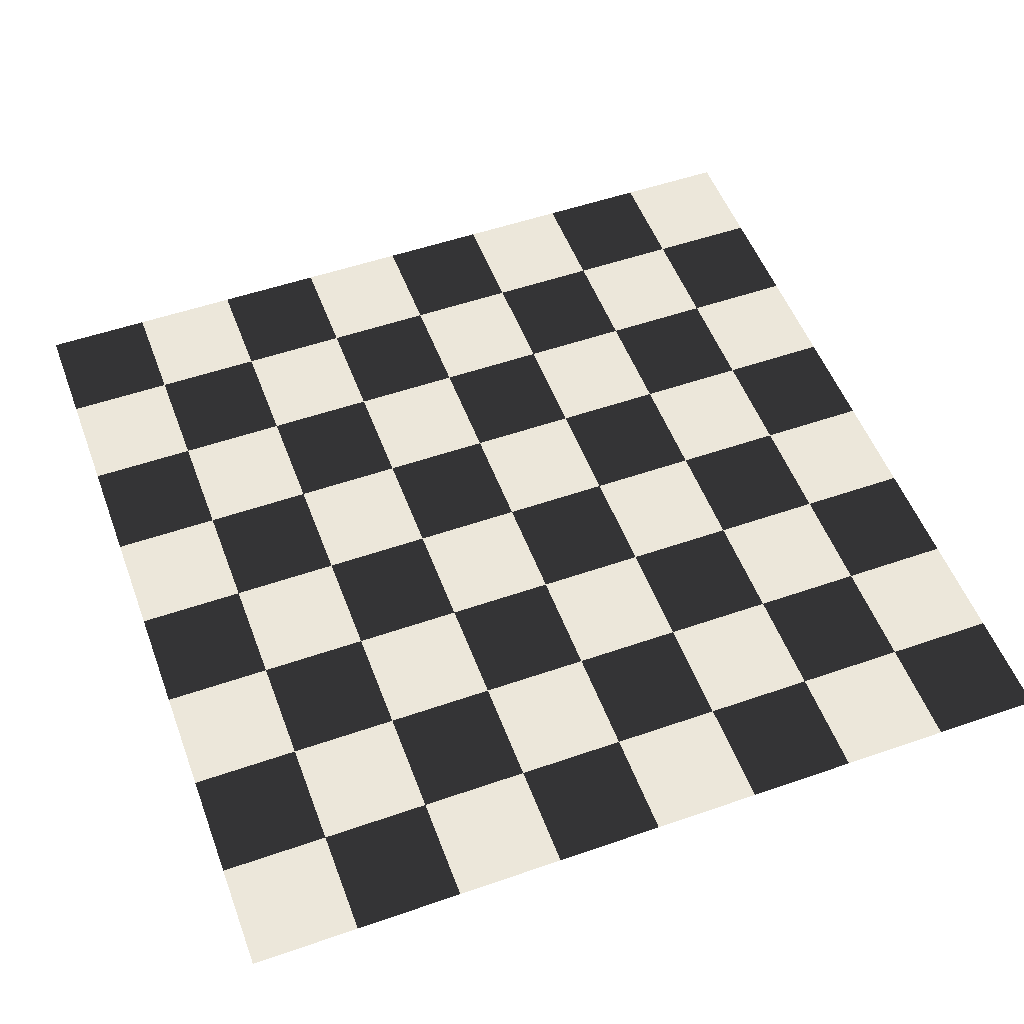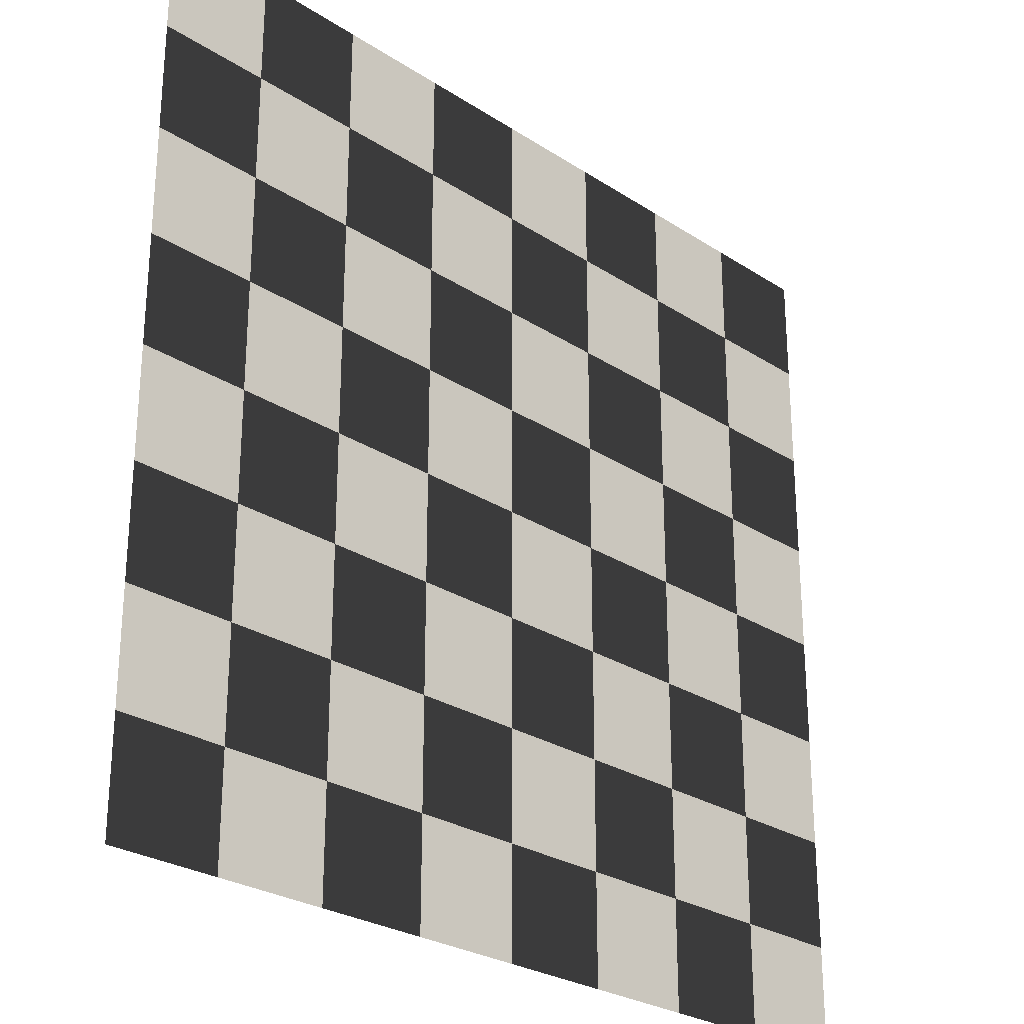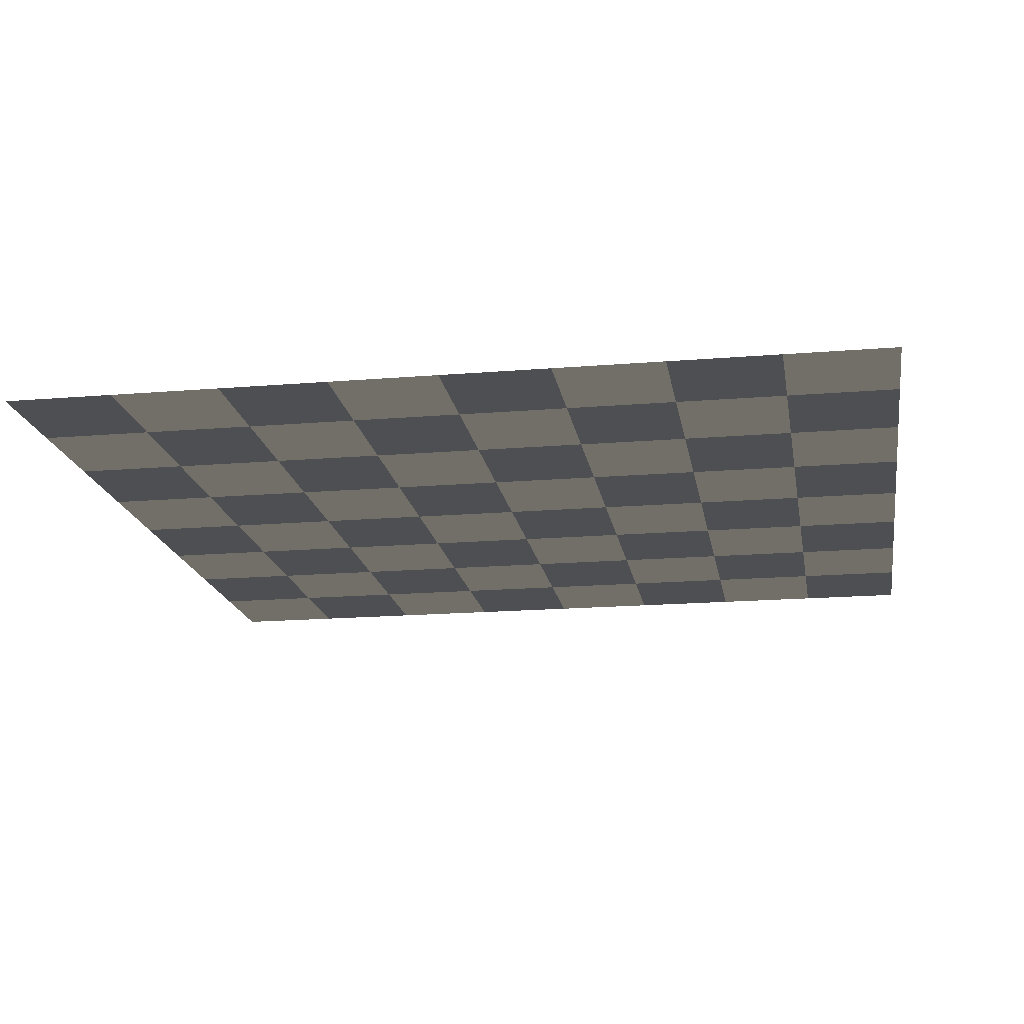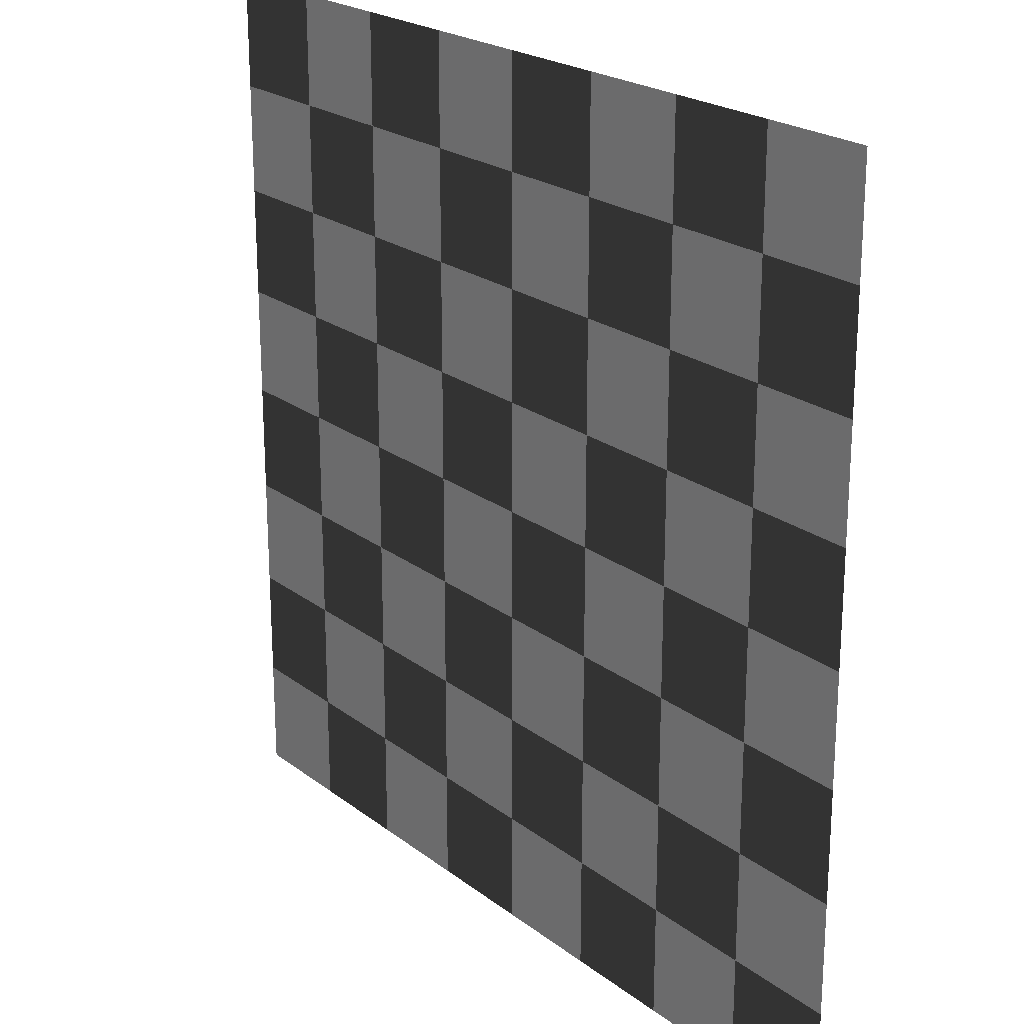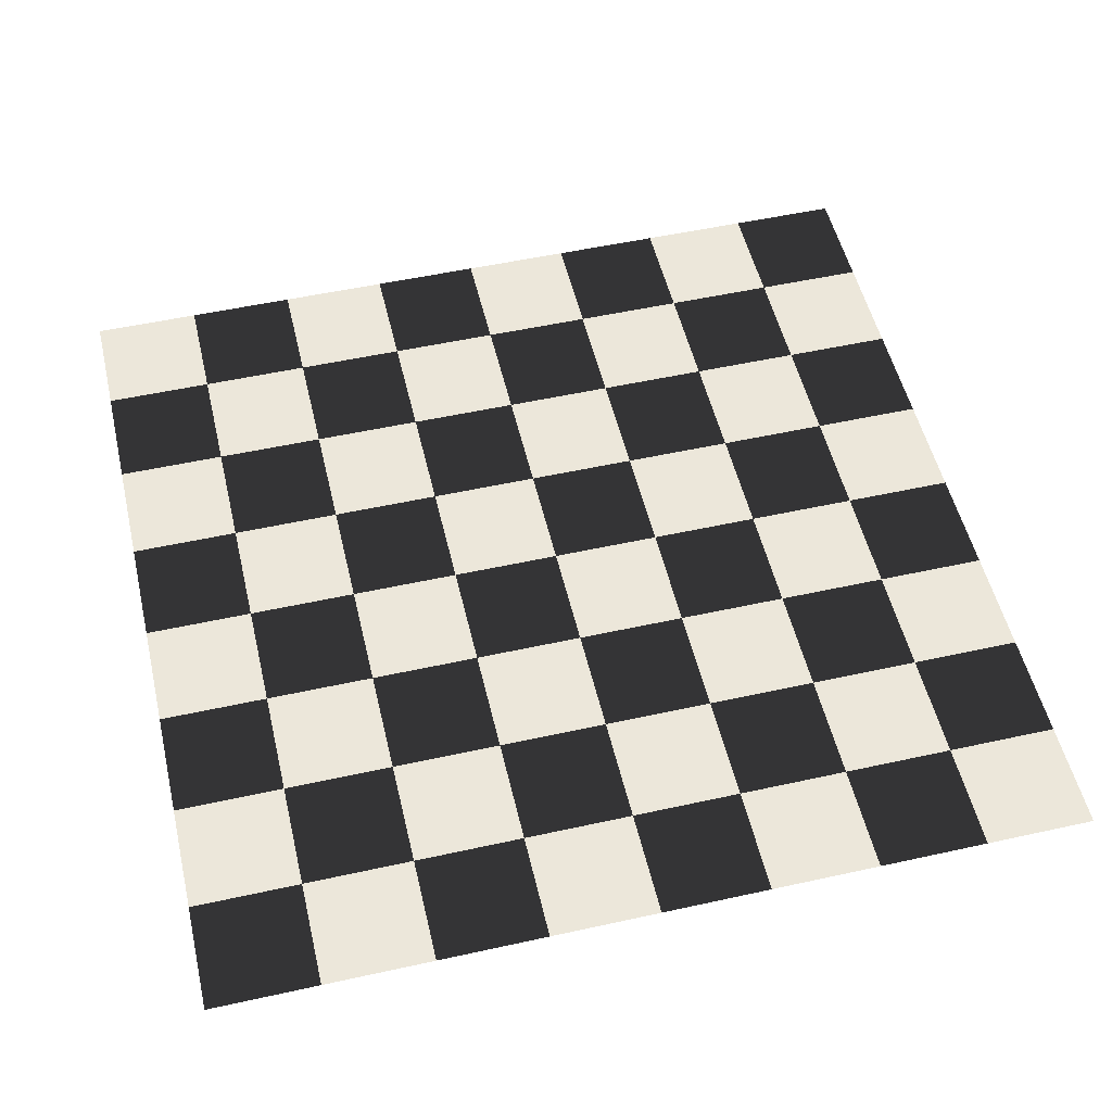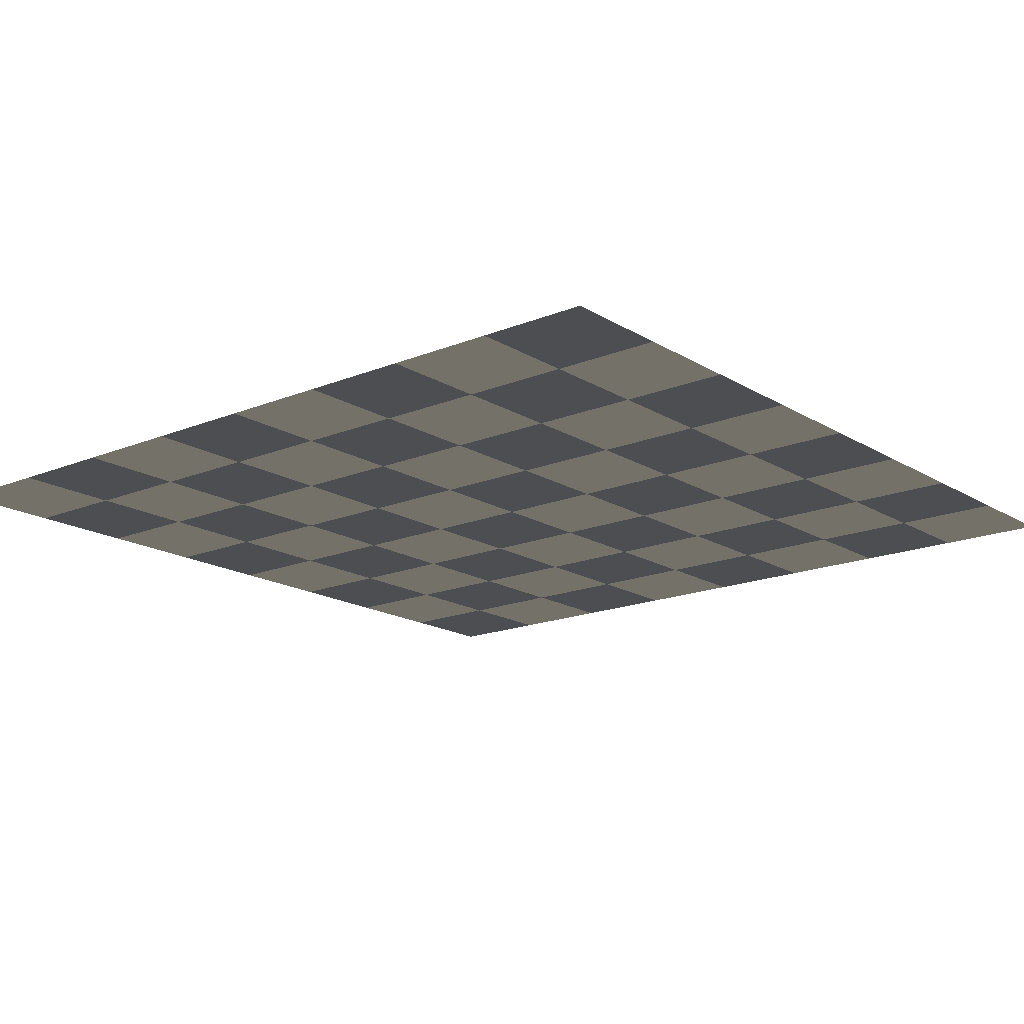
<metadata>
{"format":"obj","ext":"obj","renderer":"f3d","projection":"perspective","resolution":1024,"background":"white","views":[{"elev":53.0,"azim":-20.4,"up":"+Y"},{"elev":-26.7,"azim":-45.4,"up":"+Z"},{"elev":-17.7,"azim":-170.7,"up":"+Y"},{"elev":22.1,"azim":-127.6,"up":"+Z"},{"elev":52.9,"azim":-103.3,"up":"+Y"},{"elev":-17.0,"azim":129.5,"up":"+Y"}]}
</metadata>
<code>
v -2.5 0 2.5
v 2.5 0 2.5
v 2.5 0 -2.5
v -2.5 0 -2.5
v 2.5 0 2.5
v 7.5 0 2.5
v 7.5 0 -2.5
v 2.5 0 -2.5
v 7.5 0 2.5
v 12.5 0 2.5
v 12.5 0 -2.5
v 7.5 0 -2.5
v 12.5 0 2.5
v 17.5 0 2.5
v 17.5 0 -2.5
v 12.5 0 -2.5
v 17.5 0 2.5
v 22.5 0 2.5
v 22.5 0 -2.5
v 17.5 0 -2.5
v 22.5 0 2.5
v 27.5 0 2.5
v 27.5 0 -2.5
v 22.5 0 -2.5
v 27.5 0 2.5
v 32.5 0 2.5
v 32.5 0 -2.5
v 27.5 0 -2.5
v 32.5 0 2.5
v 37.5 0 2.5
v 37.5 0 -2.5
v 32.5 0 -2.5
v -2.5 0 -2.5
v 2.5 0 -2.5
v 2.5 0 -7.5
v -2.5 0 -7.5
v 2.5 0 -2.5
v 7.5 0 -2.5
v 7.5 0 -7.5
v 2.5 0 -7.5
v 7.5 0 -2.5
v 12.5 0 -2.5
v 12.5 0 -7.5
v 7.5 0 -7.5
v 12.5 0 -2.5
v 17.5 0 -2.5
v 17.5 0 -7.5
v 12.5 0 -7.5
v 17.5 0 -2.5
v 22.5 0 -2.5
v 22.5 0 -7.5
v 17.5 0 -7.5
v 22.5 0 -2.5
v 27.5 0 -2.5
v 27.5 0 -7.5
v 22.5 0 -7.5
v 27.5 0 -2.5
v 32.5 0 -2.5
v 32.5 0 -7.5
v 27.5 0 -7.5
v 32.5 0 -2.5
v 37.5 0 -2.5
v 37.5 0 -7.5
v 32.5 0 -7.5
v -2.5 0 -7.5
v 2.5 0 -7.5
v 2.5 0 -12.5
v -2.5 0 -12.5
v 2.5 0 -7.5
v 7.5 0 -7.5
v 7.5 0 -12.5
v 2.5 0 -12.5
v 7.5 0 -7.5
v 12.5 0 -7.5
v 12.5 0 -12.5
v 7.5 0 -12.5
v 12.5 0 -7.5
v 17.5 0 -7.5
v 17.5 0 -12.5
v 12.5 0 -12.5
v 17.5 0 -7.5
v 22.5 0 -7.5
v 22.5 0 -12.5
v 17.5 0 -12.5
v 22.5 0 -7.5
v 27.5 0 -7.5
v 27.5 0 -12.5
v 22.5 0 -12.5
v 27.5 0 -7.5
v 32.5 0 -7.5
v 32.5 0 -12.5
v 27.5 0 -12.5
v 32.5 0 -7.5
v 37.5 0 -7.5
v 37.5 0 -12.5
v 32.5 0 -12.5
v -2.5 0 -12.5
v 2.5 0 -12.5
v 2.5 0 -17.5
v -2.5 0 -17.5
v 2.5 0 -12.5
v 7.5 0 -12.5
v 7.5 0 -17.5
v 2.5 0 -17.5
v 7.5 0 -12.5
v 12.5 0 -12.5
v 12.5 0 -17.5
v 7.5 0 -17.5
v 12.5 0 -12.5
v 17.5 0 -12.5
v 17.5 0 -17.5
v 12.5 0 -17.5
v 17.5 0 -12.5
v 22.5 0 -12.5
v 22.5 0 -17.5
v 17.5 0 -17.5
v 22.5 0 -12.5
v 27.5 0 -12.5
v 27.5 0 -17.5
v 22.5 0 -17.5
v 27.5 0 -12.5
v 32.5 0 -12.5
v 32.5 0 -17.5
v 27.5 0 -17.5
v 32.5 0 -12.5
v 37.5 0 -12.5
v 37.5 0 -17.5
v 32.5 0 -17.5
v -2.5 0 -17.5
v 2.5 0 -17.5
v 2.5 0 -22.5
v -2.5 0 -22.5
v 2.5 0 -17.5
v 7.5 0 -17.5
v 7.5 0 -22.5
v 2.5 0 -22.5
v 7.5 0 -17.5
v 12.5 0 -17.5
v 12.5 0 -22.5
v 7.5 0 -22.5
v 12.5 0 -17.5
v 17.5 0 -17.5
v 17.5 0 -22.5
v 12.5 0 -22.5
v 17.5 0 -17.5
v 22.5 0 -17.5
v 22.5 0 -22.5
v 17.5 0 -22.5
v 22.5 0 -17.5
v 27.5 0 -17.5
v 27.5 0 -22.5
v 22.5 0 -22.5
v 27.5 0 -17.5
v 32.5 0 -17.5
v 32.5 0 -22.5
v 27.5 0 -22.5
v 32.5 0 -17.5
v 37.5 0 -17.5
v 37.5 0 -22.5
v 32.5 0 -22.5
v -2.5 0 -22.5
v 2.5 0 -22.5
v 2.5 0 -27.5
v -2.5 0 -27.5
v 2.5 0 -22.5
v 7.5 0 -22.5
v 7.5 0 -27.5
v 2.5 0 -27.5
v 7.5 0 -22.5
v 12.5 0 -22.5
v 12.5 0 -27.5
v 7.5 0 -27.5
v 12.5 0 -22.5
v 17.5 0 -22.5
v 17.5 0 -27.5
v 12.5 0 -27.5
v 17.5 0 -22.5
v 22.5 0 -22.5
v 22.5 0 -27.5
v 17.5 0 -27.5
v 22.5 0 -22.5
v 27.5 0 -22.5
v 27.5 0 -27.5
v 22.5 0 -27.5
v 27.5 0 -22.5
v 32.5 0 -22.5
v 32.5 0 -27.5
v 27.5 0 -27.5
v 32.5 0 -22.5
v 37.5 0 -22.5
v 37.5 0 -27.5
v 32.5 0 -27.5
v -2.5 0 -27.5
v 2.5 0 -27.5
v 2.5 0 -32.5
v -2.5 0 -32.5
v 2.5 0 -27.5
v 7.5 0 -27.5
v 7.5 0 -32.5
v 2.5 0 -32.5
v 7.5 0 -27.5
v 12.5 0 -27.5
v 12.5 0 -32.5
v 7.5 0 -32.5
v 12.5 0 -27.5
v 17.5 0 -27.5
v 17.5 0 -32.5
v 12.5 0 -32.5
v 17.5 0 -27.5
v 22.5 0 -27.5
v 22.5 0 -32.5
v 17.5 0 -32.5
v 22.5 0 -27.5
v 27.5 0 -27.5
v 27.5 0 -32.5
v 22.5 0 -32.5
v 27.5 0 -27.5
v 32.5 0 -27.5
v 32.5 0 -32.5
v 27.5 0 -32.5
v 32.5 0 -27.5
v 37.5 0 -27.5
v 37.5 0 -32.5
v 32.5 0 -32.5
v -2.5 0 -32.5
v 2.5 0 -32.5
v 2.5 0 -37.5
v -2.5 0 -37.5
v 2.5 0 -32.5
v 7.5 0 -32.5
v 7.5 0 -37.5
v 2.5 0 -37.5
v 7.5 0 -32.5
v 12.5 0 -32.5
v 12.5 0 -37.5
v 7.5 0 -37.5
v 12.5 0 -32.5
v 17.5 0 -32.5
v 17.5 0 -37.5
v 12.5 0 -37.5
v 17.5 0 -32.5
v 22.5 0 -32.5
v 22.5 0 -37.5
v 17.5 0 -37.5
v 22.5 0 -32.5
v 27.5 0 -32.5
v 27.5 0 -37.5
v 22.5 0 -37.5
v 27.5 0 -32.5
v 32.5 0 -32.5
v 32.5 0 -37.5
v 27.5 0 -37.5
v 32.5 0 -32.5
v 37.5 0 -32.5
v 37.5 0 -37.5
v 32.5 0 -37.5
f 1 2 3 4
f 5 6 7 8
f 9 10 11 12
f 13 14 15 16
f 17 18 19 20
f 21 22 23 24
f 25 26 27 28
f 29 30 31 32
f 33 34 35 36
f 37 38 39 40
f 41 42 43 44
f 45 46 47 48
f 49 50 51 52
f 53 54 55 56
f 57 58 59 60
f 61 62 63 64
f 65 66 67 68
f 69 70 71 72
f 73 74 75 76
f 77 78 79 80
f 81 82 83 84
f 85 86 87 88
f 89 90 91 92
f 93 94 95 96
f 97 98 99 100
f 101 102 103 104
f 105 106 107 108
f 109 110 111 112
f 113 114 115 116
f 117 118 119 120
f 121 122 123 124
f 125 126 127 128
f 129 130 131 132
f 133 134 135 136
f 137 138 139 140
f 141 142 143 144
f 145 146 147 148
f 149 150 151 152
f 153 154 155 156
f 157 158 159 160
f 161 162 163 164
f 165 166 167 168
f 169 170 171 172
f 173 174 175 176
f 177 178 179 180
f 181 182 183 184
f 185 186 187 188
f 189 190 191 192
f 193 194 195 196
f 197 198 199 200
f 201 202 203 204
f 205 206 207 208
f 209 210 211 212
f 213 214 215 216
f 217 218 219 220
f 221 222 223 224
f 225 226 227 228
f 229 230 231 232
f 233 234 235 236
f 237 238 239 240
f 241 242 243 244
f 245 246 247 248
f 249 250 251 252
f 253 254 255 256

</code>
